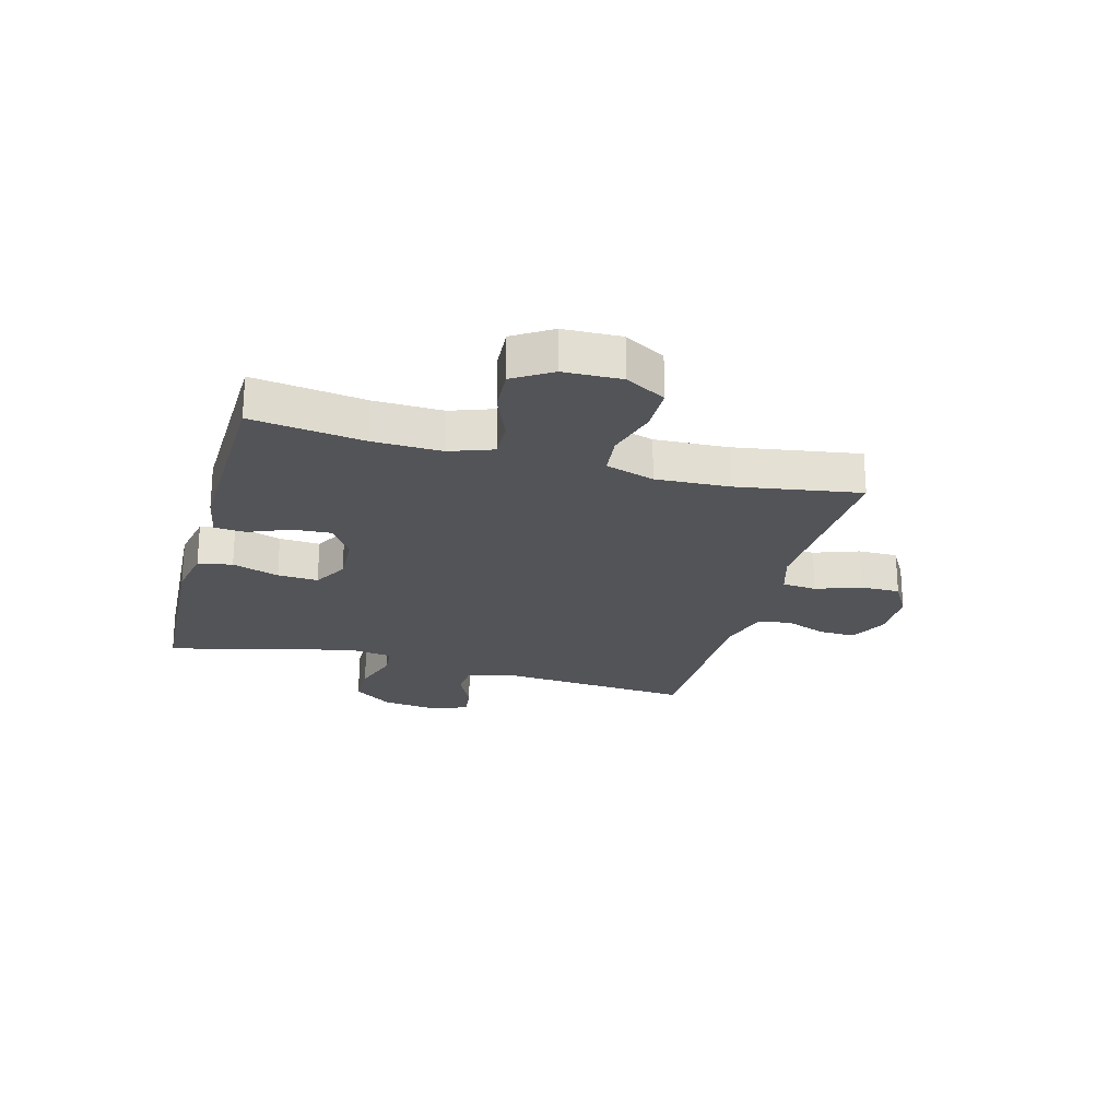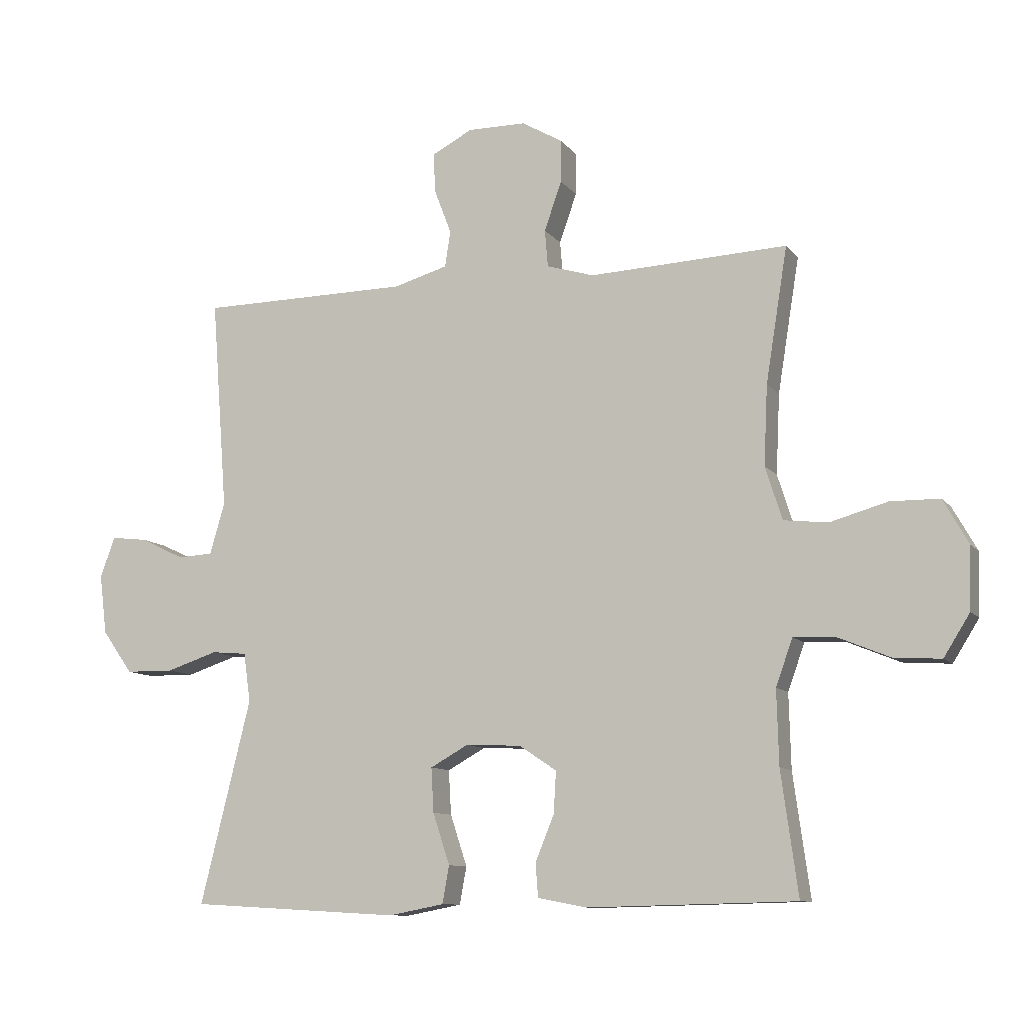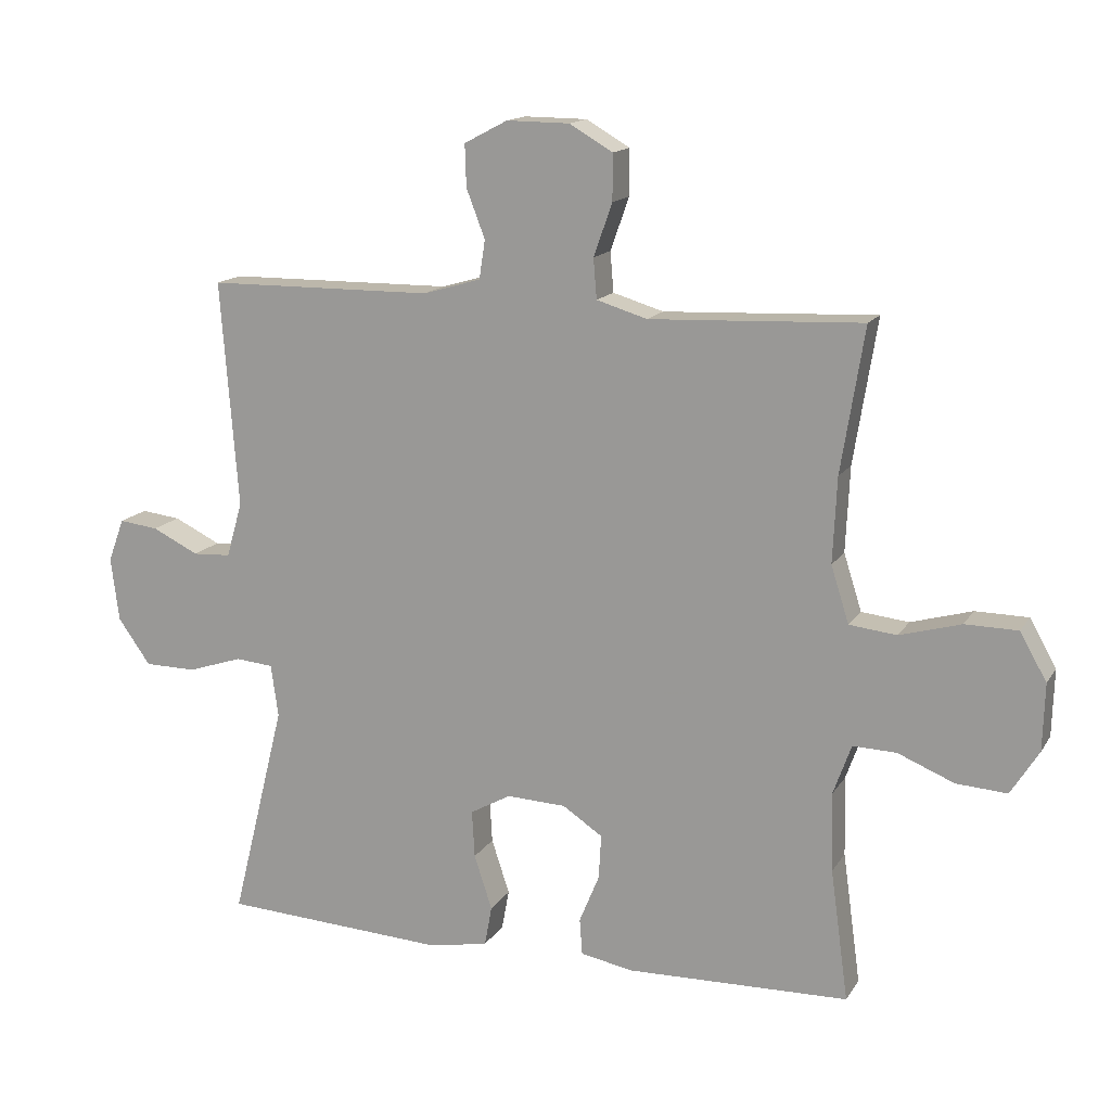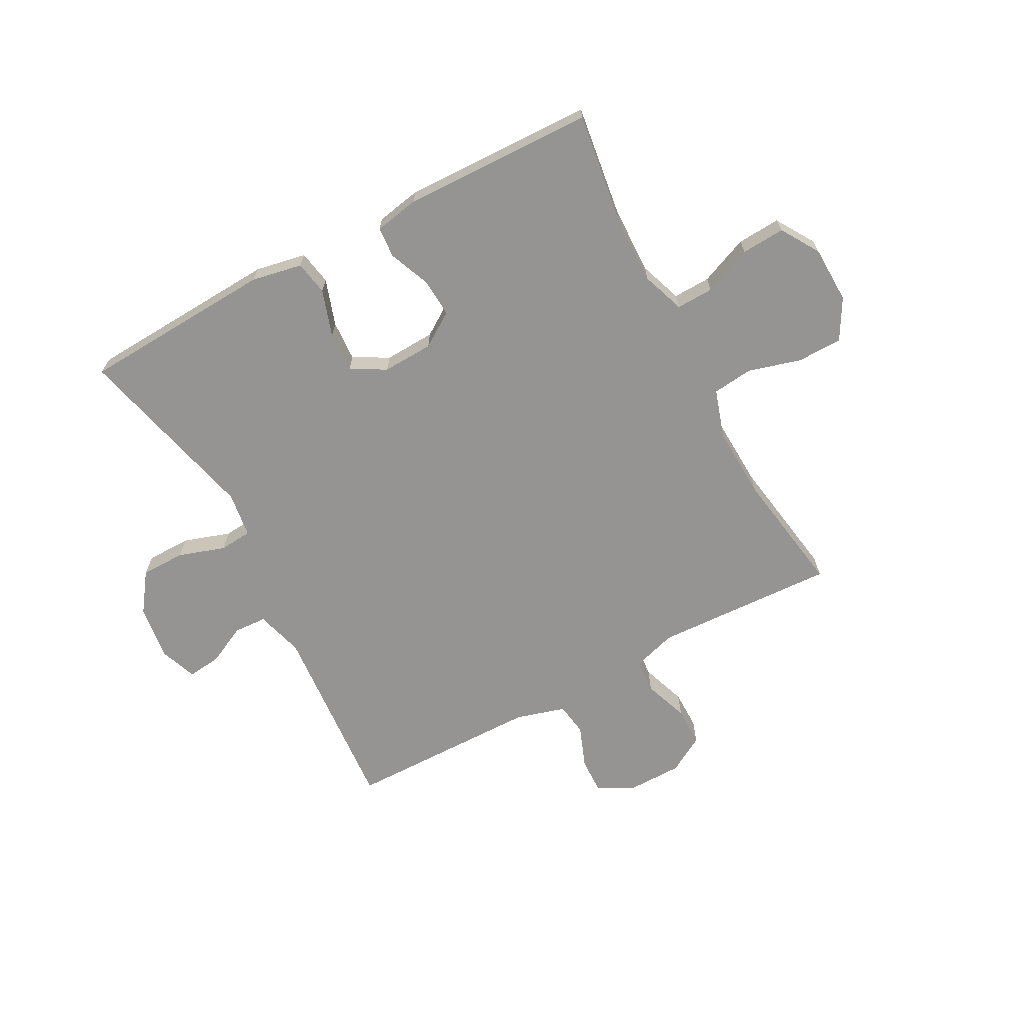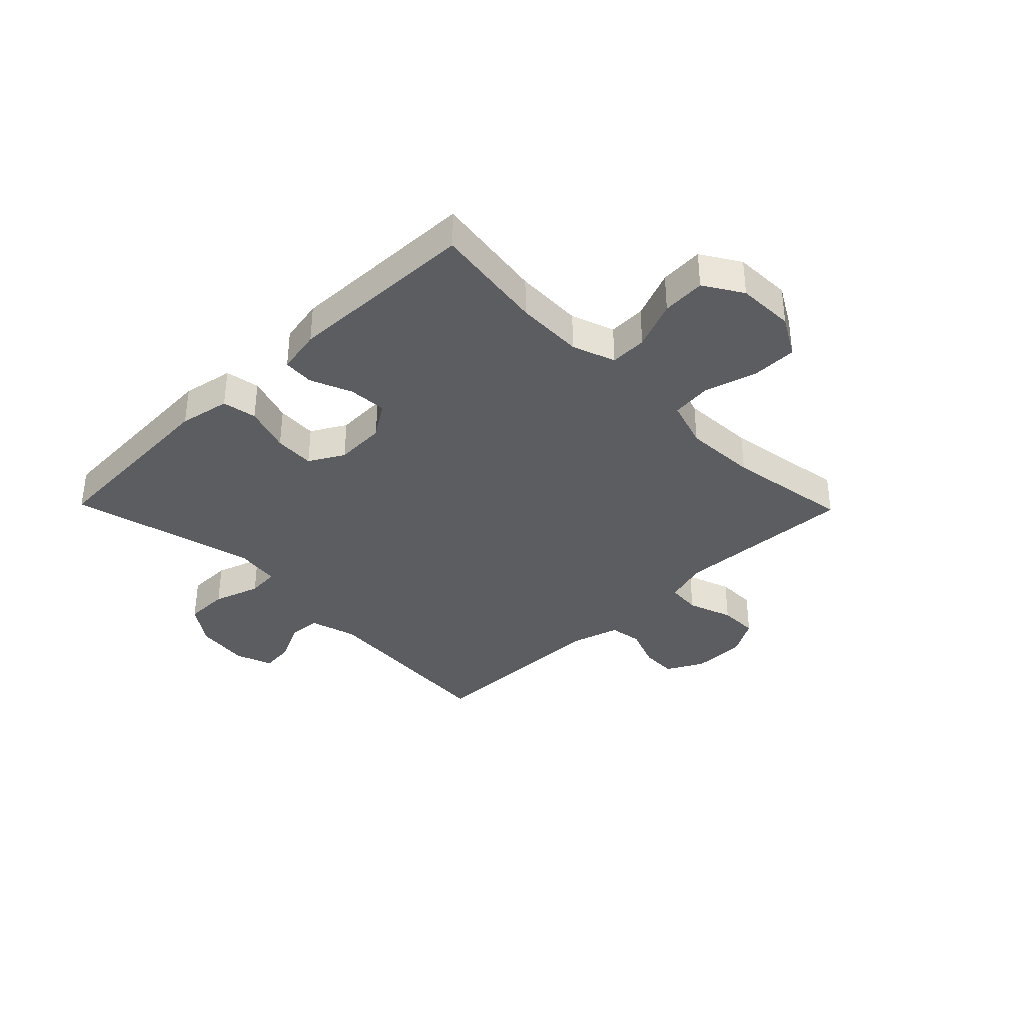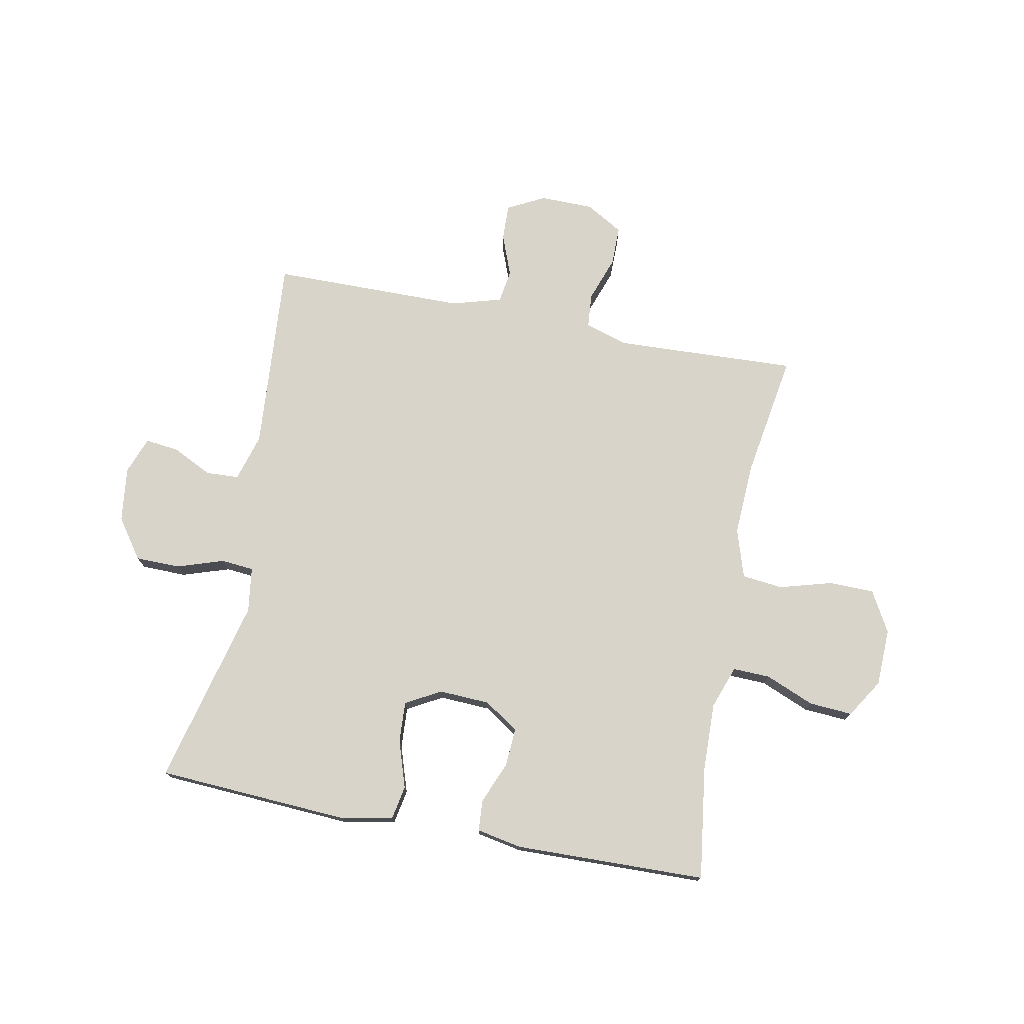
<metadata>
{"format":"obj","ext":"obj","renderer":"f3d","projection":"perspective","resolution":1024,"background":"white","views":[{"elev":-23.2,"azim":-105.3,"up":"+Y"},{"elev":-10.1,"azim":-158.3,"up":"+Z"},{"elev":14.8,"azim":-158.8,"up":"+Z"},{"elev":-67.2,"azim":-151.9,"up":"+Y"},{"elev":-36.1,"azim":-135.7,"up":"+Y"},{"elev":75.2,"azim":-169.0,"up":"+Y"}]}
</metadata>
<code>
v 0.5 0.07 -0.5
v 0.162 0.07 -0.519
v 0.073 0.07 -0.502
v 0.062 0.07 -0.442
v 0.089 0.07 -0.36
v 0.093 0.07 -0.289
v 0.032 0.07 -0.255
v -0.057 0.07 -0.259
v -0.117 0.07 -0.299
v -0.113 0.07 -0.366
v -0.083 0.07 -0.439
v -0.087 0.07 -0.493
v -0.165 0.07 -0.508
v -0.5 0.07 -0.5
v -0.473 0.07 -0.303
v -0.47 0.07 -0.184
v -0.497 0.07 -0.109
v -0.562 0.07 -0.111
v -0.647 0.07 -0.146
v -0.723 0.07 -0.151
v -0.765 0.07 -0.084
v -0.768 0.07 0.016
v -0.728 0.07 0.087
v -0.649 0.07 0.088
v -0.557 0.07 0.062
v -0.486 0.07 0.07
v -0.459 0.07 0.155
v -0.465 0.07 0.283
v -0.5 0.07 0.5
v -0.299 0.07 0.491
v -0.182 0.07 0.486
v -0.106 0.07 0.509
v -0.101 0.07 0.569
v -0.129 0.07 0.648
v -0.129 0.07 0.717
v -0.064 0.07 0.755
v 0.03 0.07 0.756
v 0.095 0.07 0.722
v 0.093 0.07 0.659
v 0.065 0.07 0.586
v 0.074 0.07 0.528
v 0.161 0.07 0.503
v 0.5 0.07 0.5
v 0.474 0.07 0.16
v 0.498 0.07 0.077
v 0.555 0.07 0.074
v 0.625 0.07 0.108
v 0.684 0.07 0.115
v 0.708 0.07 0.05
v 0.696 0.07 -0.046
v 0.647 0.07 -0.115
v 0.569 0.07 -0.116
v 0.487 0.07 -0.089
v 0.43 0.07 -0.094
v 0.419 0.07 -0.173
v 0.5 0 -0.5
v 0.162 0 -0.519
v 0.073 0 -0.502
v 0.062 0 -0.442
v 0.089 0 -0.36
v 0.093 0 -0.289
v 0.032 0 -0.255
v -0.057 0 -0.259
v -0.117 0 -0.299
v -0.113 0 -0.366
v -0.083 0 -0.439
v -0.087 0 -0.493
v -0.165 0 -0.508
v -0.5 0 -0.5
v -0.473 0 -0.303
v -0.47 0 -0.184
v -0.497 0 -0.109
v -0.562 0 -0.111
v -0.647 0 -0.146
v -0.723 0 -0.151
v -0.765 0 -0.084
v -0.768 0 0.016
v -0.728 0 0.087
v -0.649 0 0.088
v -0.557 0 0.062
v -0.486 0 0.07
v -0.459 0 0.155
v -0.465 0 0.283
v -0.5 0 0.5
v -0.299 0 0.491
v -0.182 0 0.486
v -0.106 0 0.509
v -0.101 0 0.569
v -0.129 0 0.648
v -0.129 0 0.717
v -0.064 0 0.755
v 0.03 0 0.756
v 0.095 0 0.722
v 0.093 0 0.659
v 0.065 0 0.586
v 0.074 0 0.528
v 0.161 0 0.503
v 0.5 0 0.5
v 0.474 0 0.16
v 0.498 0 0.077
v 0.555 0 0.074
v 0.625 0 0.108
v 0.684 0 0.115
v 0.708 0 0.05
v 0.696 0 -0.046
v 0.647 0 -0.115
v 0.569 0 -0.116
v 0.487 0 -0.089
v 0.43 0 -0.094
v 0.419 0 -0.173
f 51 52 53
f 50 51 53
f 49 50 53
f 48 49 53
f 47 48 53
f 46 47 53
f 45 46 53 54
f 44 45 54
f 42 43 44 54
f 41 42 54 55
f 38 39 40
f 37 38 40
f 36 37 40
f 35 36 40
f 34 35 40
f 33 34 40
f 32 33 40 41
f 41 55 1
f 32 41 1
f 31 32 1
f 28 29 30
f 30 31 1
f 28 30 1
f 27 28 1
f 23 24 25
f 22 23 25
f 21 22 25
f 20 21 25
f 19 20 25
f 18 19 25
f 17 18 25 26
f 16 17 26 27
f 13 14 15
f 12 13 15
f 11 12 15
f 10 11 15
f 15 16 27
f 10 15 27
f 9 10 27
f 3 4 5
f 2 3 5
f 1 2 5
f 1 5 6
f 27 1 6 7
f 8 9 27
f 7 8 27
f 108 107 106
f 108 106 105
f 108 105 104
f 108 104 103
f 108 103 102
f 108 102 101
f 109 108 101 100
f 109 100 99
f 109 99 98 97
f 110 109 97 96
f 95 94 93
f 95 93 92
f 95 92 91
f 95 91 90
f 95 90 89
f 95 89 88
f 96 95 88 87
f 56 110 96
f 56 96 87
f 56 87 86
f 85 84 83
f 56 86 85
f 56 85 83
f 56 83 82
f 80 79 78
f 80 78 77
f 80 77 76
f 80 76 75
f 80 75 74
f 80 74 73
f 81 80 73 72
f 82 81 72 71
f 70 69 68
f 70 68 67
f 70 67 66
f 70 66 65
f 82 71 70
f 82 70 65
f 82 65 64
f 60 59 58
f 60 58 57
f 60 57 56
f 61 60 56
f 62 61 56 82
f 82 64 63
f 82 63 62
f 1 56 57 2
f 2 57 58 3
f 3 58 59 4
f 4 59 60 5
f 5 60 61 6
f 6 61 62 7
f 7 62 63 8
f 8 63 64 9
f 9 64 65 10
f 10 65 66 11
f 11 66 67 12
f 12 67 68 13
f 13 68 69 14
f 14 69 70 15
f 15 70 71 16
f 16 71 72 17
f 17 72 73 18
f 18 73 74 19
f 19 74 75 20
f 20 75 76 21
f 21 76 77 22
f 22 77 78 23
f 23 78 79 24
f 24 79 80 25
f 25 80 81 26
f 26 81 82 27
f 27 82 83 28
f 28 83 84 29
f 29 84 85 30
f 30 85 86 31
f 31 86 87 32
f 32 87 88 33
f 33 88 89 34
f 34 89 90 35
f 35 90 91 36
f 36 91 92 37
f 37 92 93 38
f 38 93 94 39
f 39 94 95 40
f 40 95 96 41
f 41 96 97 42
f 42 97 98 43
f 43 98 99 44
f 44 99 100 45
f 45 100 101 46
f 46 101 102 47
f 47 102 103 48
f 48 103 104 49
f 49 104 105 50
f 50 105 106 51
f 51 106 107 52
f 52 107 108 53
f 53 108 109 54
f 54 109 110 55
f 55 110 56 1

</code>
